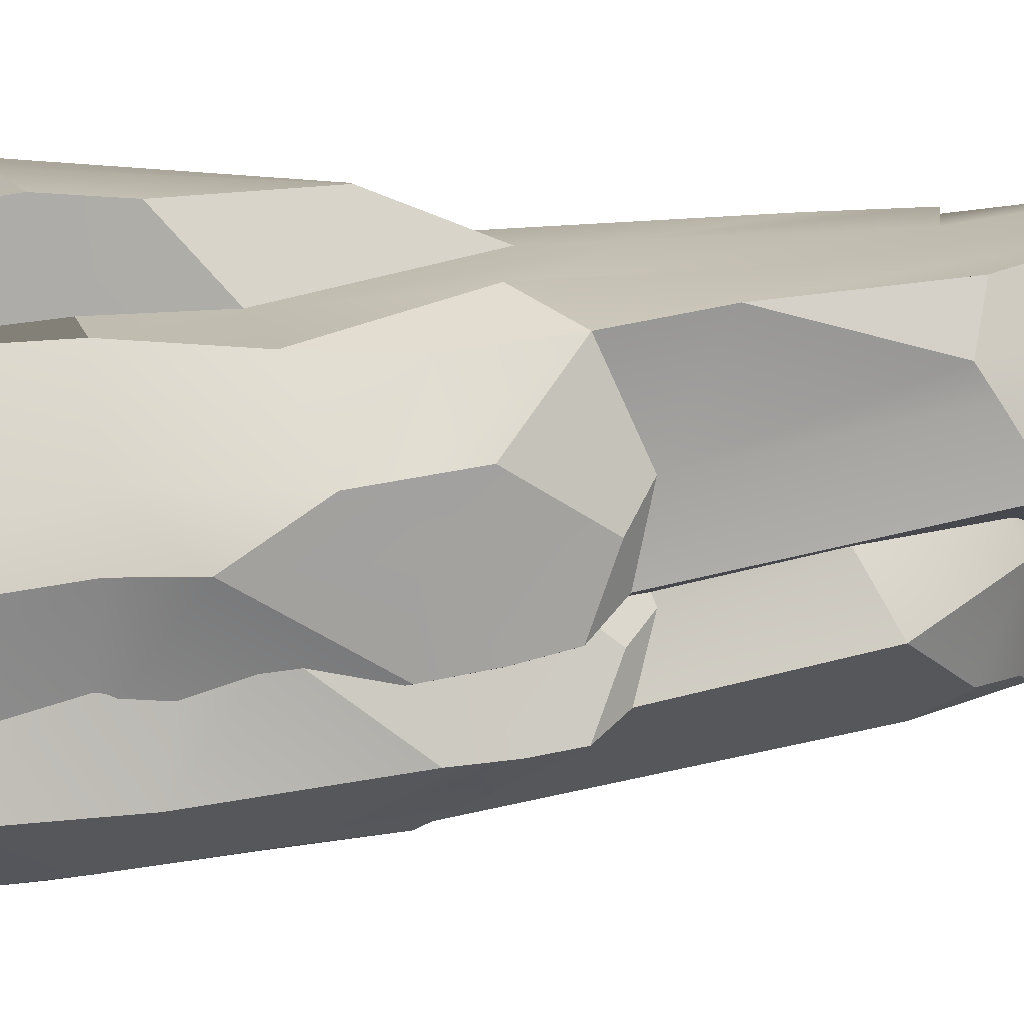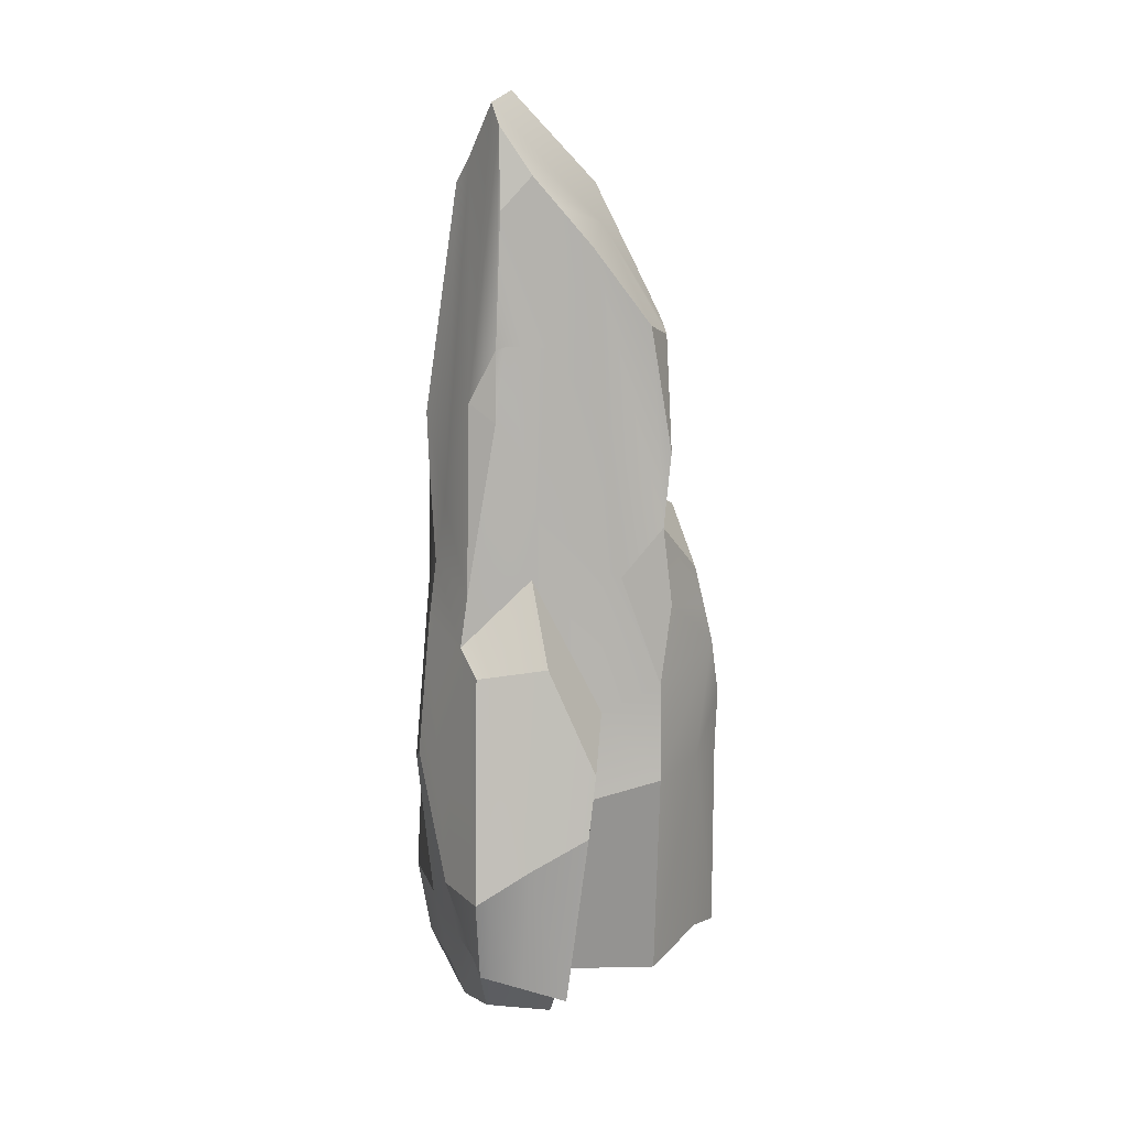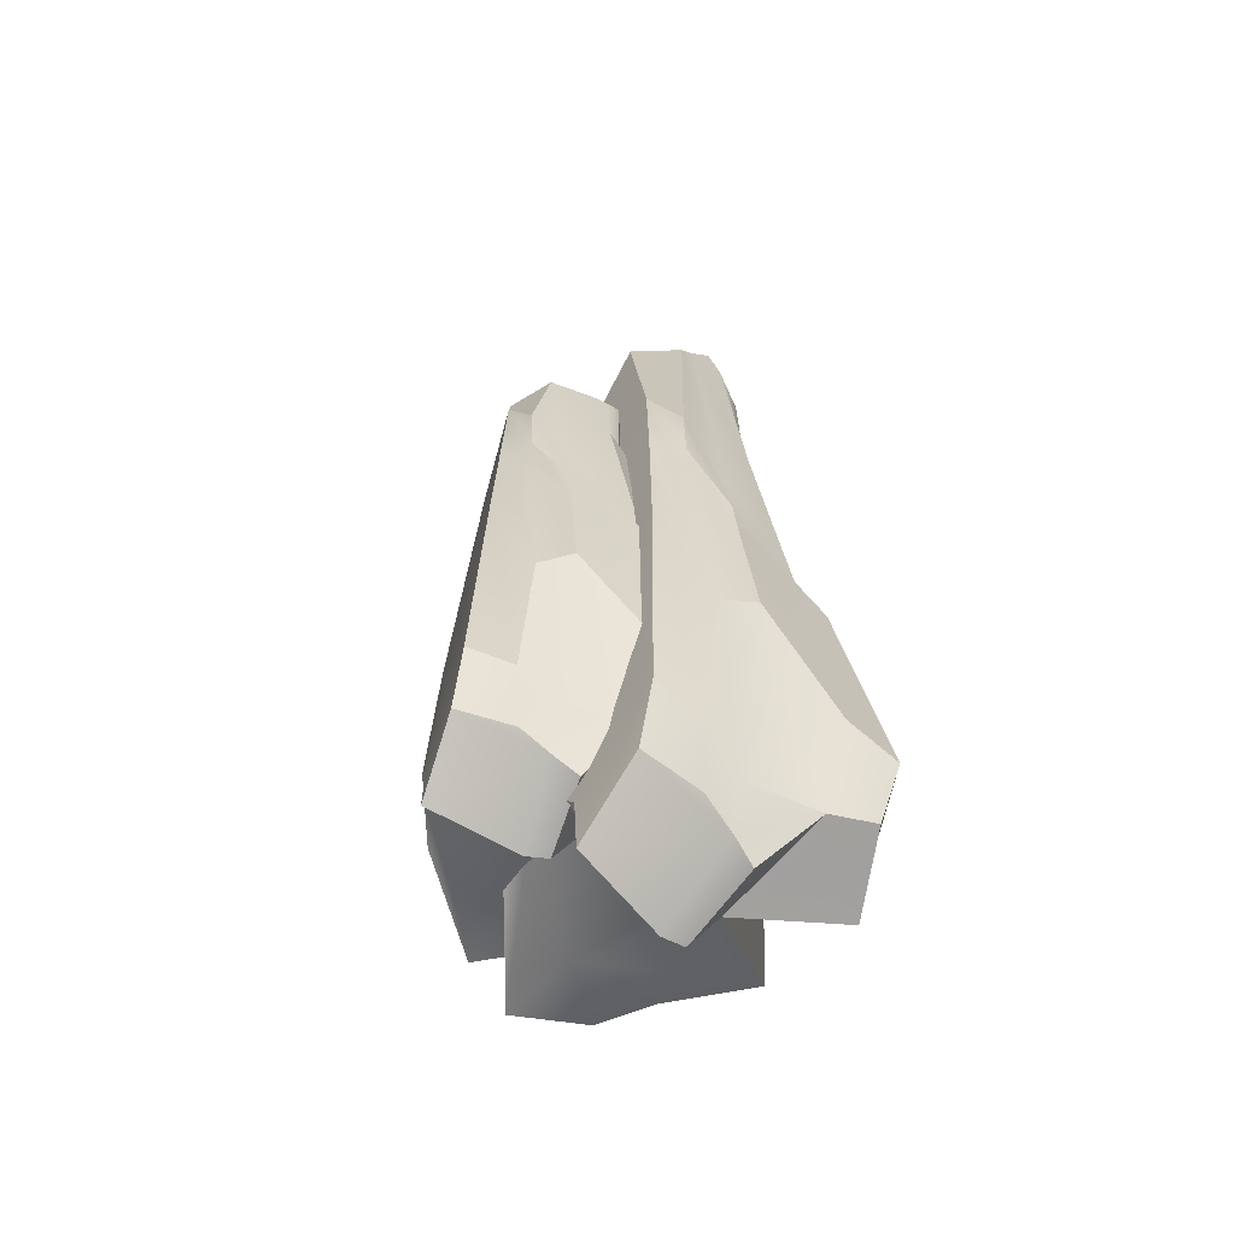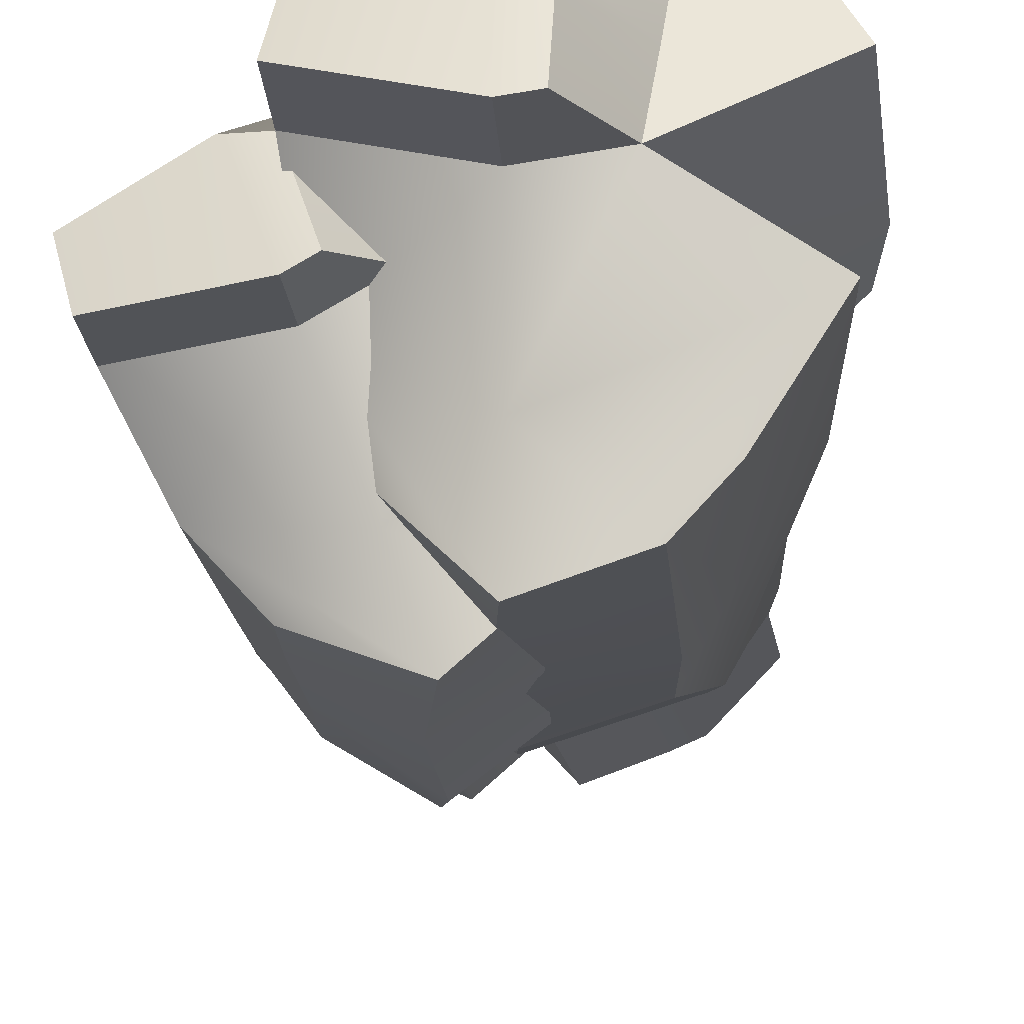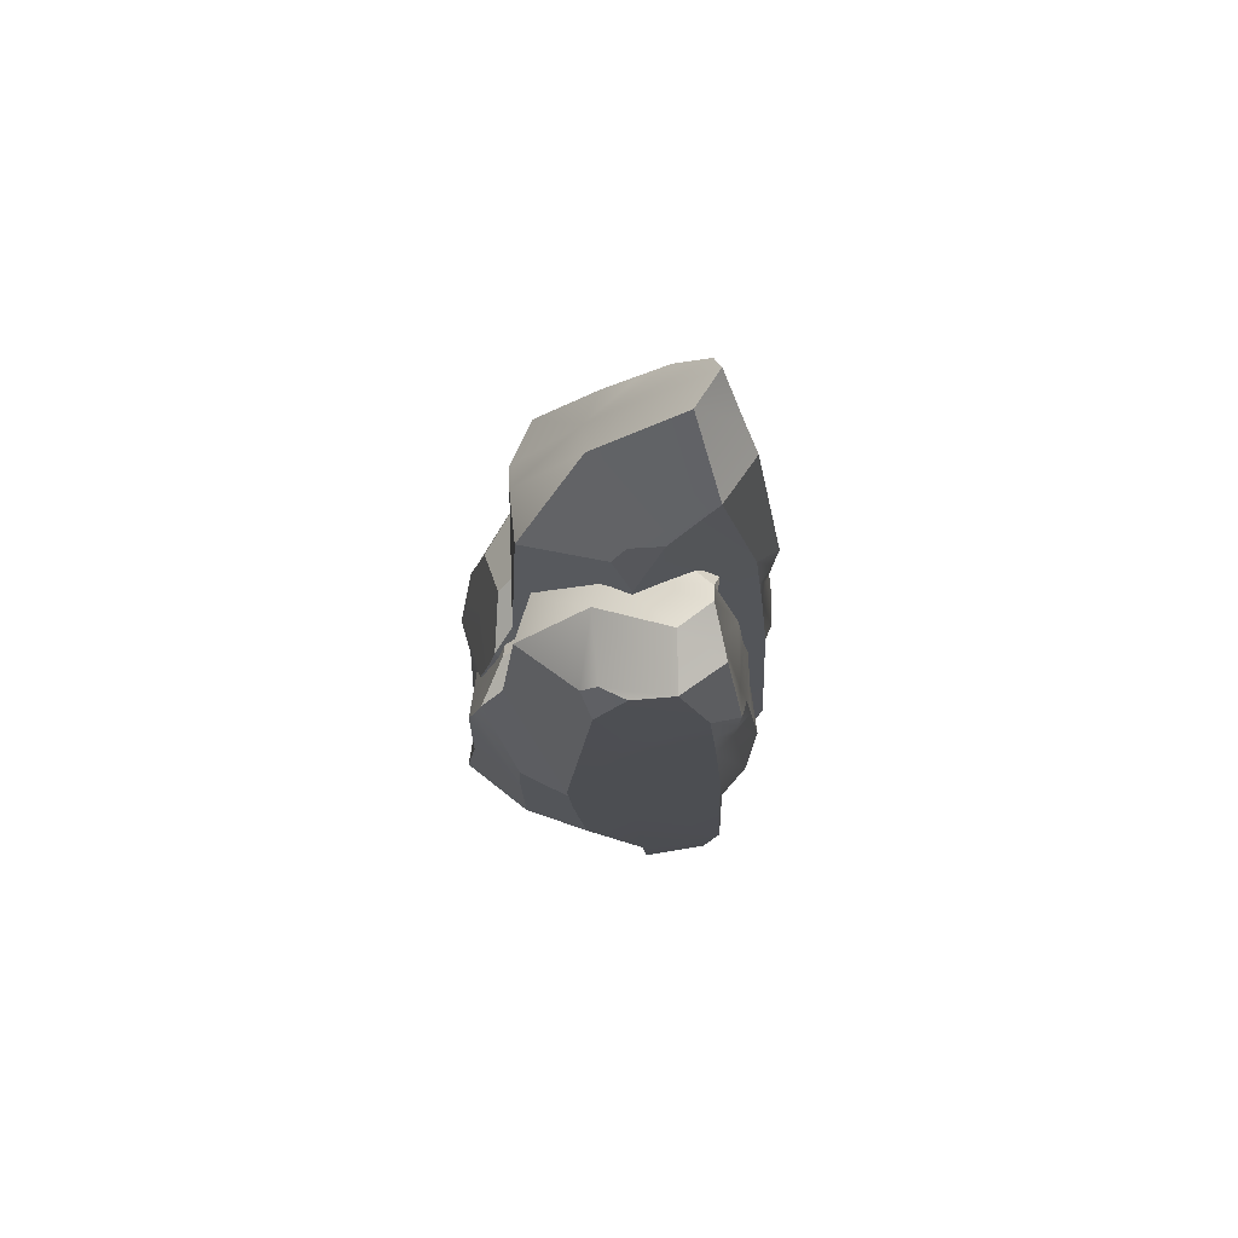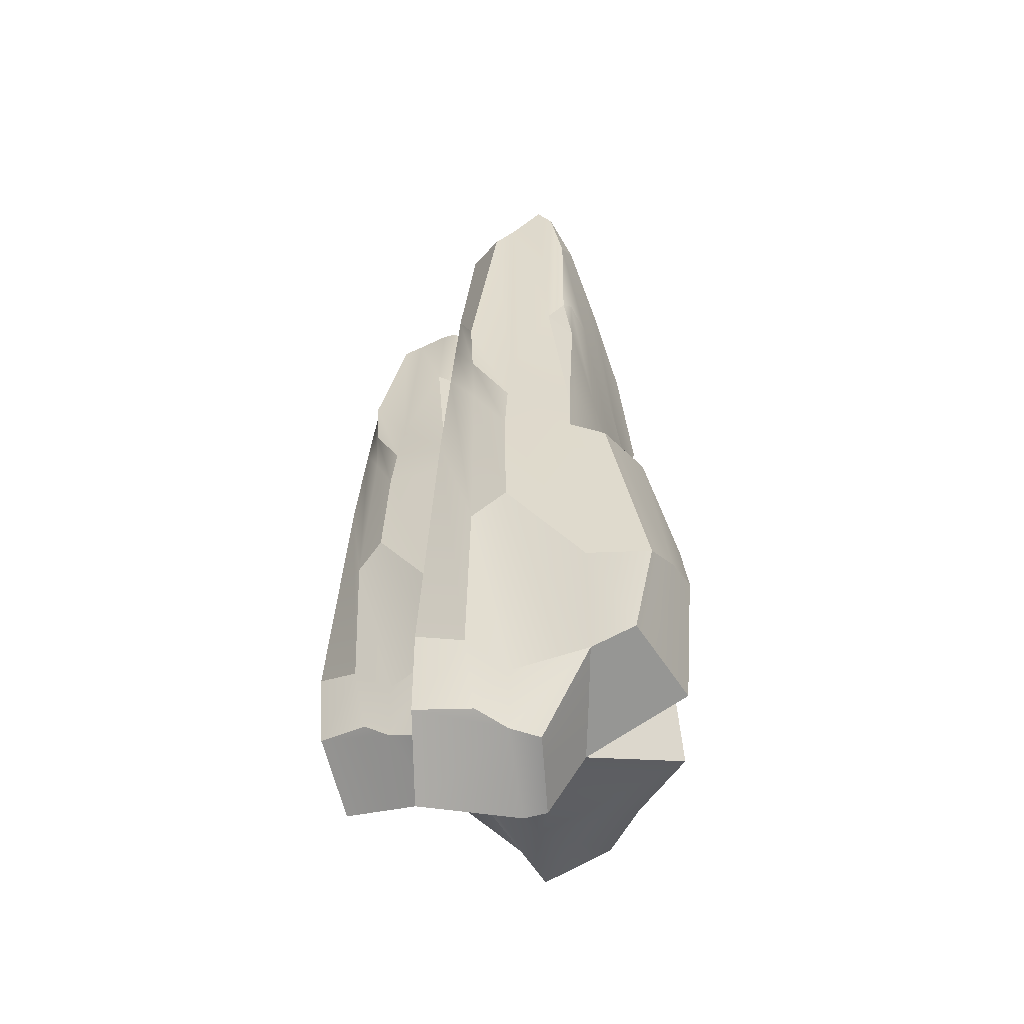
<metadata>
{"format":"obj","ext":"obj","renderer":"f3d","projection":"perspective","resolution":1024,"background":"white","views":[{"elev":-53.1,"azim":99.1,"up":"+Z"},{"elev":14.0,"azim":62.7,"up":"+Y"},{"elev":-57.7,"azim":-39.3,"up":"+Y"},{"elev":-17.1,"azim":2.8,"up":"+Z"},{"elev":76.4,"azim":-111.1,"up":"+Y"},{"elev":-49.4,"azim":7.3,"up":"+Y"}]}
</metadata>
<code>
o Rock_4_Cube.009
v 0.3445 0.003412 -0.1891
v 0.2531 1.451 -0.2201
v 0.1719 0.01916 0.1738
v 0.1559 1.77 0.01684
v -0.2052 0.1384 -0.1945
v -0.1372 1.485 -0.1689
v -0.005426 0.007234 0.1385
v 0 -0.04166 -0.3409
v 0.0222 1.499 -0.3406
v 0.1344 -0.064 -0.0734
v 0.2063 1.62 -0.1021
v -0.2226 -0.05222 -0.04744
v 0.06551 1.746 -0.1818
v 0 -0.06831 -0.09598
v 0.2664 1.005 -0.2477
v 0.1357 1.404 0.09568
v -0.1795 0.6149 -0.2391
v -0.005636 1.008 -0.3795
v -9.2e-05 1.054 0.1596
v -0.159 1.066 -0.1133
v 0.2301 1.249 -0.1169
v -0.09811 0.08844 0.1598
v -0.208 0.1209 0.1522
v -0.1462 1.393 0.08023
v -0.1041 1.24 0.155
v -0.04724 1.747 0.1006
v -0.1234 1.803 -0.001071
v 0.01108 1.943 -0.005175
v -0.000482 1.808 0.08914
v 0.07019 1.92 0.07018
v 0.1935 0.8857 -0.3747
v -0.03199 0.9502 -0.4314
v -0.1477 0.1052 -0.3568
v -0.00478 -0.03476 -0.5229
v -0.03432 0.3812 -0.4806
v -0.1488 0.2475 -0.3555
v 0.1758 0.2303 0.2492
v -0.1971 0.2859 -0.2112
v -0.001012 0.4803 0.2317
v -0.1908 0.4615 -0.07779
v 0.262 0.3977 -0.07062
v 0.3242 0.4404 -0.2139
v -0.1771 0.8101 0.1251
v -0.08329 0.4411 0.2037
v 0.2108 0.7137 -0.411
v 0.2872 0.6516 -0.2326
v -0.0925 0.9637 0.1499
v -0.02385 0.7569 -0.4722
v 0.1471 0.7579 0.1925
v -0.1879 0.4563 -0.2279
v -0.008259 0.7828 0.1987
v -0.1749 0.7637 -0.09553
v 0.2596 0.5999 -0.09778
v -0.1616 1.102 0.1043
v -0.142 0.511 -0.3564
v 0.153 -0.007555 -0.4599
v 0.2297 0.02458 -0.3653
v 0.2276 0.4475 -0.3644
v 0.1644 0.4411 -0.4524
v 0.1413 1.446 -0.3095
v 0.142 1.663 -0.1592
v 0.0741 1.011 -0.3812
v 0.09901 1.054 -0.305
v 0.1553 0.5644 -0.4642
v 0.2714 0.0331 0.2111
v 0.3645 -0.02184 0.0443
v 0.3176 0.2257 0.2416
v 0.3931 0.3635 0.004334
v 0.2302 0.7085 0.1932
v 0.378 0.5003 -0.02129
v 0.1768 1.708 -0.0324
v 0.1537 -0.02289 0.0491
v 0.1841 1.409 -0.005644
v 0.2035 0.9074 0.04576
v 0.3167 0.006614 0.13
v 0.3588 0.2981 0.1299
v 0.3098 0.7327 0.05986
v 0.2021 0.7997 -0.3929
v 0.2761 0.8308 -0.2655
v -0.09829 1.102 0.1525
v -0.03159 0.862 -0.4516
v 0.1477 0.8726 0.175
v -0.1817 0.5749 -0.2346
v -0.004026 0.92 0.1818
v -0.1669 0.9148 -0.1044
v 0.2449 0.9243 -0.1073
v -0.1539 1.248 0.09225
v 0.1147 0.7877 -0.4227
v 0.1982 1.043 0.03182
v -0.1432 0.6877 -0.3501
v -0.007467 -0.143 0.1231
v 0.05771 -0.1517 0.09675
v 0.05536 -0.1689 0.04447
v 0.04951 -0.2079 -0.07481
v -0.002683 -0.2096 -0.08358
v -0.2253 -0.1935 -0.03505
v -0.2142 -0.06136 0.1173
v -0.07885 -0.08362 0.1282
v 0.2833 1.176 -0.2558
v 0.1905 1.422 -0.2937
v 0.2747 0.9068 -0.1377
v -0.1262 1.675 -0.1027
v -0.0966 1.642 -0.1649
v -0.09397 1.582 -0.1954
v 0.1371 1.697 0.08373
v 0.1062 1.873 0.07039
v 0.1547 1.413 0.08188
v 0.1674 0.008887 0.1433
v 0.05695 -0.1572 0.07988
v 0.1594 0.9637 0.1393
v 0.3276 0.2434 0.2143
v 0.2825 0.02663 0.1913
v 0.2496 0.7144 0.1606
v 0.1609 0.7944 0.1567
v 0.09879 1.288 0.1443
v 0.1561 1.249 0.1077
v 0.1081 0.1317 -0.1683
v 0.04234 1.268 -0.2248
v -0.1571 0.1452 0.07605
v -0.122 1.468 -0.05312
v -0.3479 0.2473 -0.3568
v -0.2998 1.297 -0.3127
v -0.2929 0.135 -0.01266
v -0.128 0.09315 -0.41
v -0.1096 1.31 -0.4023
v -0.1056 0.07402 -0.1423
v -0.0402 1.431 -0.1353
v -0.4115 0.08411 -0.2402
v -0.1308 1.462 -0.2488
v -0.2099 0.07033 -0.2061
v 0.06263 0.9898 -0.2432
v -0.1611 1.228 -0.001078
v -0.3115 0.6554 -0.3853
v -0.1197 0.9923 -0.4441
v -0.2955 1.032 0.006748
v -0.3365 1.042 -0.2737
v -0.01129 1.198 -0.1465
v -0.3772 0.2046 -0.02596
v -0.4662 0.2324 -0.06904
v -0.3906 1.322 -0.1083
v -0.3806 1.191 -0.03193
v -0.3192 1.462 -0.05133
v -0.3486 1.476 -0.1615
v -0.2352 1.51 -0.1199
v -0.2764 1.477 -0.04524
v -0.2112 1.505 -0.03738
v 0.04446 0.8873 -0.3734
v -0.1243 0.9425 -0.4961
v -0.2456 0.2189 -0.4727
v -0.07104 0.09906 -0.5632
v -0.1098 0.4553 -0.5378
v -0.247 0.3407 -0.472
v -0.178 0.327 0.1195
v -0.3354 0.3737 -0.368
v -0.3204 0.5401 0.06644
v -0.3749 0.524 -0.2548
v -0.000222 0.4694 -0.09728
v 0.0995 0.5059 -0.1958
v -0.4314 0.8225 -0.08125
v -0.3795 0.5066 0.01559
v 0.07101 0.7399 -0.3979
v 0.07499 0.6868 -0.2238
v -0.3692 0.954 -0.03225
v -0.1039 0.777 -0.5274
v -0.184 0.7778 0.08337
v -0.3223 0.5196 -0.3788
v -0.3154 0.7991 0.0365
v -0.3557 0.7828 -0.2642
v 0.006852 0.6425 -0.1207
v -0.4115 1.073 -0.09342
v -0.241 0.5664 -0.4705
v 0.03924 0.1224 -0.4579
v 0.07148 0.1499 -0.3535
v 0.06939 0.512 -0.3535
v 0.04622 0.5066 -0.4478
v -0.02079 1.264 -0.3366
v -0.07465 1.442 -0.2043
v -0.05278 0.9945 -0.4188
v -0.05755 1.032 -0.347
v 0.0426 0.6121 -0.4607
v -0.0867 0.1572 0.1405
v 0.04664 0.1101 0.03269
v -0.05738 0.3231 0.1606
v 0.08381 0.4401 0.008976
v -0.115 0.7355 0.1118
v 0.07983 0.5573 -0.0174
v -0.08814 1.453 -0.08714
v -0.1305 0.1092 -0.03383
v -0.08683 1.232 -0.06925
v -0.0879 0.9058 -0.01997
v -0.0218 0.1345 0.08807
v 0.01324 0.3841 0.102
v -0.00408 0.7562 0.02736
v 0.05774 0.8136 -0.3856
v 0.07667 0.8403 -0.2549
v -0.3749 1.072 -0.03209
v -0.1172 0.867 -0.5127
v -0.1776 0.876 0.06895
v -0.3148 0.6211 -0.3823
v -0.3062 0.9166 0.02385
v -0.3461 0.9121 -0.2689
v -0.002219 0.9203 -0.1336
v -0.4011 1.197 -0.1008
v -0.00509 0.8033 -0.4397
v -0.08761 1.022 -0.03333
v -0.2442 0.7177 -0.4656
v -0.2895 0.006376 -0.02612
v -0.2264 -0.00107 -0.02628
v -0.2108 -0.01577 -0.0706
v -0.1758 -0.04922 -0.1719
v -0.2163 -0.05066 -0.1966
v -0.4179 -0.03687 -0.2307
v -0.4596 0.07628 -0.1001
v -0.3506 0.05722 -0.04578
v 0.07948 1.033 -0.2443
v 0.01486 1.244 -0.307
v 0.03281 0.9053 -0.1489
v -0.3169 1.445 -0.2471
v -0.2714 1.436 -0.2889
v -0.2549 1.381 -0.3203
v -0.16 1.45 -0.003702
v -0.1813 1.493 -0.02516
v -0.1406 1.235 -0.006216
v -0.1506 0.1364 0.0492
v -0.2213 -0.005814 -0.04059
v -0.1559 0.954 0.04317
v -0.04093 0.3372 0.1619
v -0.07084 0.1516 0.1277
v -0.08791 0.7406 0.09113
v -0.1605 0.8091 0.05812
v -0.2081 1.232 0.02708
v -0.148 1.198 0.01574
f 17 6 104 9 18
f 14 10 94 95
f 26 27 24 25
f 18 63 62 32
f 1 42 41 10
f 53 74 77 70
f 12 14 95 96
f 31 62 63 15
f 32 90 83 17 18
f 99 100 2
f 106 105 4
f 82 116 115
f 115 116 16
f 133 122 220 125 134
f 130 126 210 211
f 142 143 140 141
f 134 179 178 148
f 117 158 157 126
f 169 190 193 186
f 128 130 211 212
f 147 178 179 131
f 148 206 199 133 134
f 215 216 118
f 222 221 120
f 198 232 231
f 231 232 132
f 73 71 4 105 16 107
f 20 102 6 17
f 63 60 100 99 15
f 14 12 5 8
f 61 11 2 100 60
f 6 103 104
f 10 14 8 1
f 108 3 92 109
f 24 27 102 20
f 16 105 106 115
f 28 30 61 13
f 15 99 2 11 21
f 90 32 81
f 79 15 101
f 82 115 19 84
f 64 45 58 59
f 85 20 17 83
f 87 24 20 85
f 27 28 13 103 102
f 110 116 82
f 43 23 22 44
f 28 29 30
f 28 27 26 29
f 19 29 26 25
f 5 33 34 8
f 34 35 59 56
f 88 62 31 78
f 84 19 25 80
f 42 58 45 46
f 50 83 90 55
f 7 39 44 22
f 54 43 44 47
f 37 3 65 67
f 23 43 40 12
f 12 40 38 5
f 3 37 39 7
f 33 36 35 34
f 87 54 47 80
f 39 51 47 44
f 1 57 58 42
f 49 37 67 69
f 43 54 52 40
f 40 52 50 38
f 37 49 51 39
f 42 46 53 41
f 36 55 48 35
f 81 32 62 88
f 56 59 58 57
f 5 38 36 33
f 13 61 60 9
f 18 9 60 63
f 35 48 64 59
f 112 111 67 65
f 111 113 69 67
f 72 10 66 75
f 10 41 68 66
f 114 49 69 113
f 41 53 70 68
f 108 72 75 112
f 68 70 77 76
f 66 68 76 75
f 86 21 73 89
f 21 11 71 73
f 61 30 106 4 71 11
f 53 86 89 74
f 48 81 88 64
f 38 50 55 36
f 24 87 80 25
f 51 84 80 47
f 64 88 78 45
f 114 110 82 49
f 54 87 85 52
f 52 85 83 50
f 49 82 84 51
f 46 101 86 53
f 55 90 81 48
f 8 34 56 57 1
f 93 95 94
f 91 98 97 96 95
f 109 91 95 93
f 23 12 96 97
f 7 22 98 91
f 22 23 97 98
f 3 7 91 92
f 10 72 93 94
f 101 46 79
f 79 46 45 78
f 15 79 78 31
f 101 15 21 86
f 102 103 6
f 104 103 13 9
f 92 91 109
f 74 89 110 114
f 3 108 112 65
f 74 114 113 77
f 76 77 113 111
f 75 76 111 112
f 89 73 107 116 110
f 72 108 109 93
f 16 116 107
f 115 106 30 29 19
f 189 187 120 221 132 223
f 136 218 122 133
f 179 176 216 215 131
f 130 128 121 124
f 177 127 118 216 176
f 122 219 220
f 126 130 124 117
f 224 119 208 225
f 140 143 218 136
f 132 221 222 231
f 144 146 177 129
f 131 215 118 127 137
f 206 148 197
f 195 131 217
f 198 231 135 200
f 180 161 174 175
f 201 136 133 199
f 203 140 136 201
f 143 144 129 219 218
f 226 232 198
f 159 139 138 160
f 144 145 146
f 144 143 142 145
f 135 145 142 141
f 121 149 150 124
f 150 151 175 172
f 204 178 147 194
f 200 135 141 196
f 158 174 161 162
f 166 199 206 171
f 123 155 160 138
f 170 159 160 163
f 153 119 181 183
f 139 159 156 128
f 128 156 154 121
f 119 153 155 123
f 149 152 151 150
f 203 170 163 196
f 155 167 163 160
f 117 173 174 158
f 165 153 183 185
f 159 170 168 156
f 156 168 166 154
f 153 165 167 155
f 158 162 169 157
f 152 171 164 151
f 197 148 178 204
f 172 175 174 173
f 121 154 152 149
f 129 177 176 125
f 134 125 176 179
f 151 164 180 175
f 228 227 183 181
f 227 229 185 183
f 188 126 182 191
f 126 157 184 182
f 230 165 185 229
f 157 169 186 184
f 224 188 191 228
f 184 186 193 192
f 182 184 192 191
f 202 137 189 205
f 137 127 187 189
f 177 146 222 120 187 127
f 169 202 205 190
f 164 197 204 180
f 154 166 171 152
f 140 203 196 141
f 167 200 196 163
f 180 204 194 161
f 230 226 198 165
f 170 203 201 168
f 168 201 199 166
f 165 198 200 167
f 162 217 202 169
f 171 206 197 164
f 124 150 172 173 117
f 209 211 210
f 207 214 213 212 211
f 225 207 211 209
f 139 128 212 213
f 123 138 214 207
f 138 139 213 214
f 119 123 207 208
f 126 188 209 210
f 217 162 195
f 195 162 161 194
f 131 195 194 147
f 217 131 137 202
f 218 219 122
f 220 219 129 125
f 208 207 225
f 190 205 226 230
f 119 224 228 181
f 190 230 229 193
f 192 193 229 227
f 191 192 227 228
f 205 189 223 232 226
f 188 224 225 209
f 132 232 223
f 231 222 146 145 135

</code>
